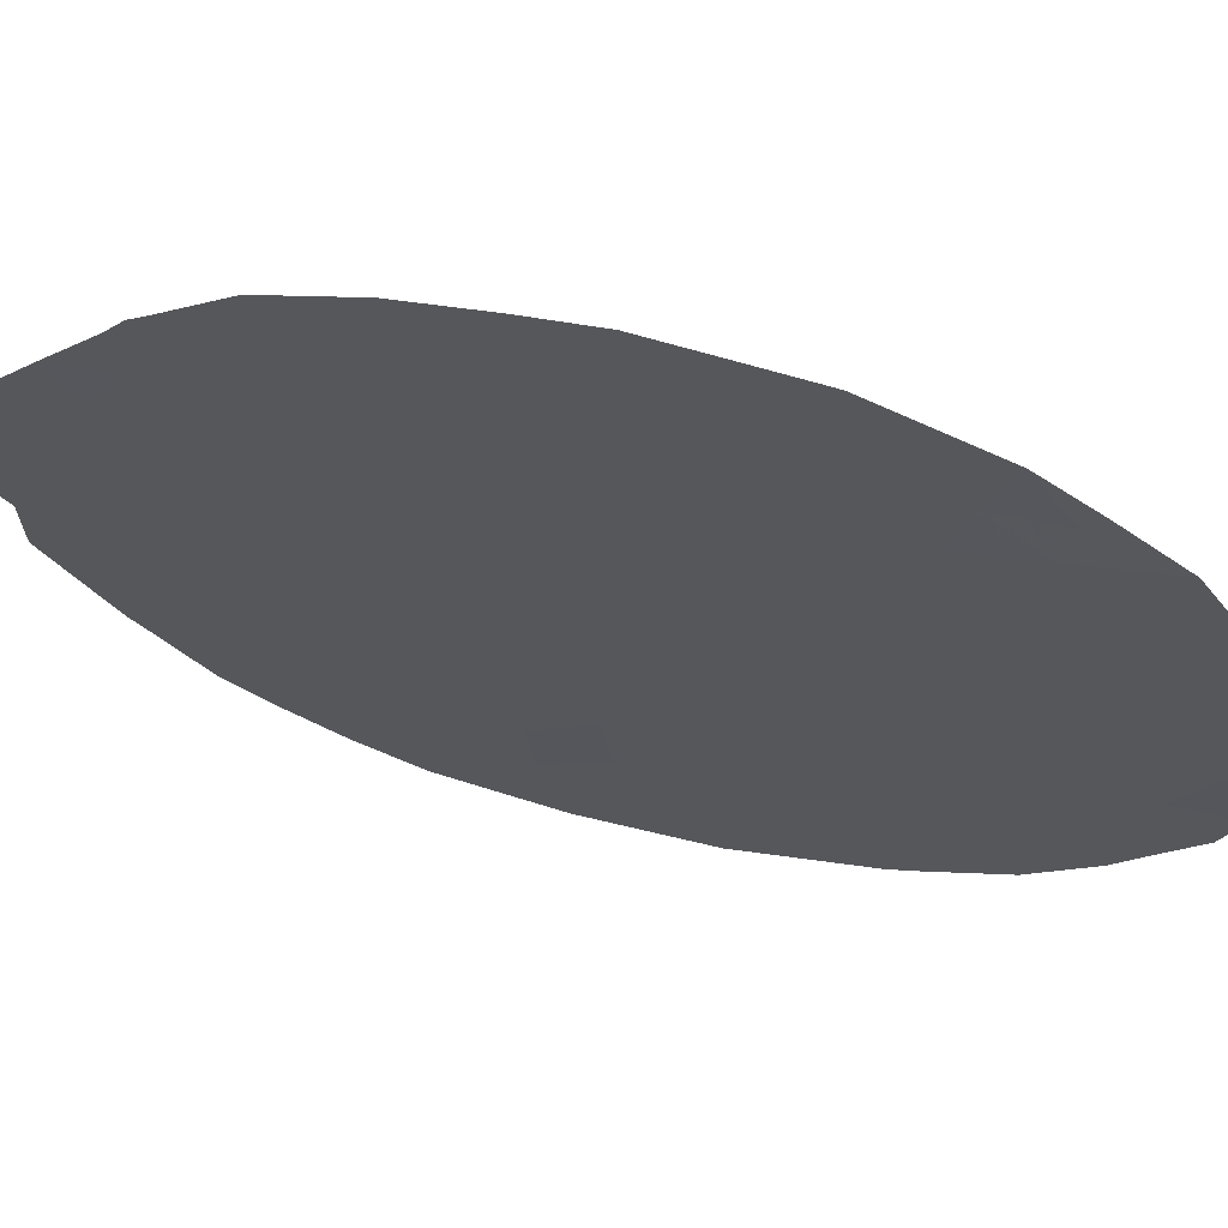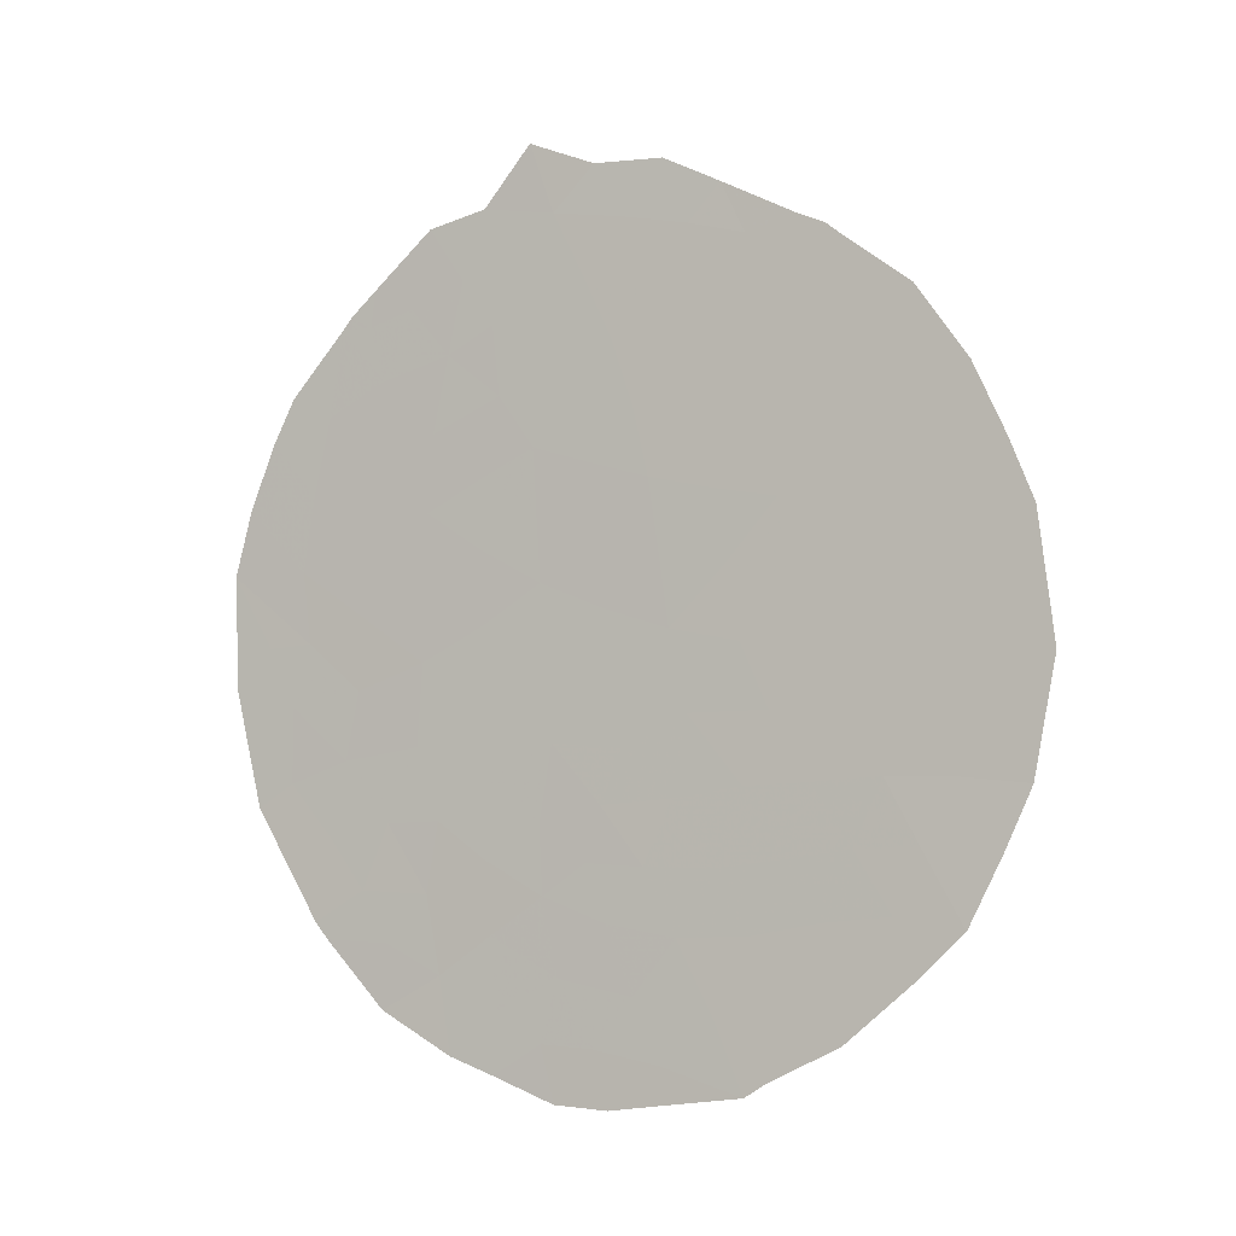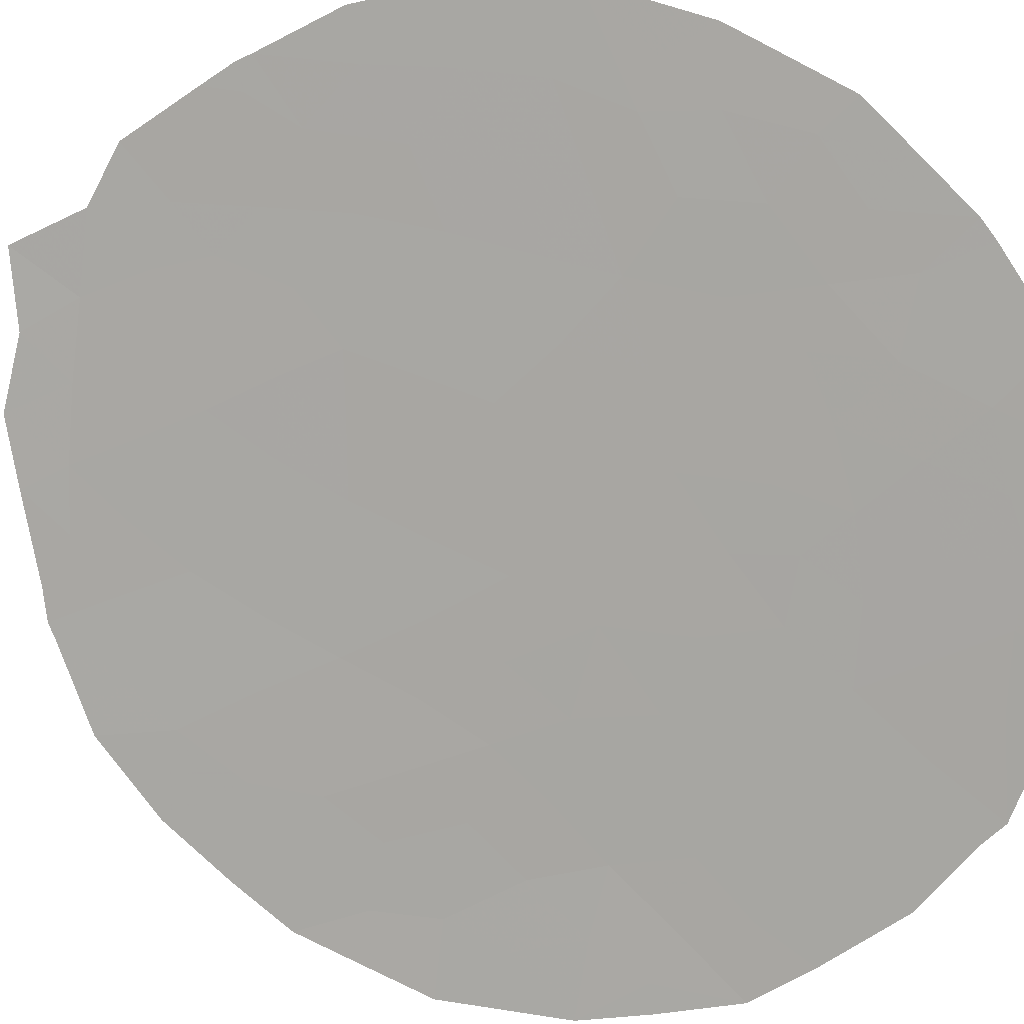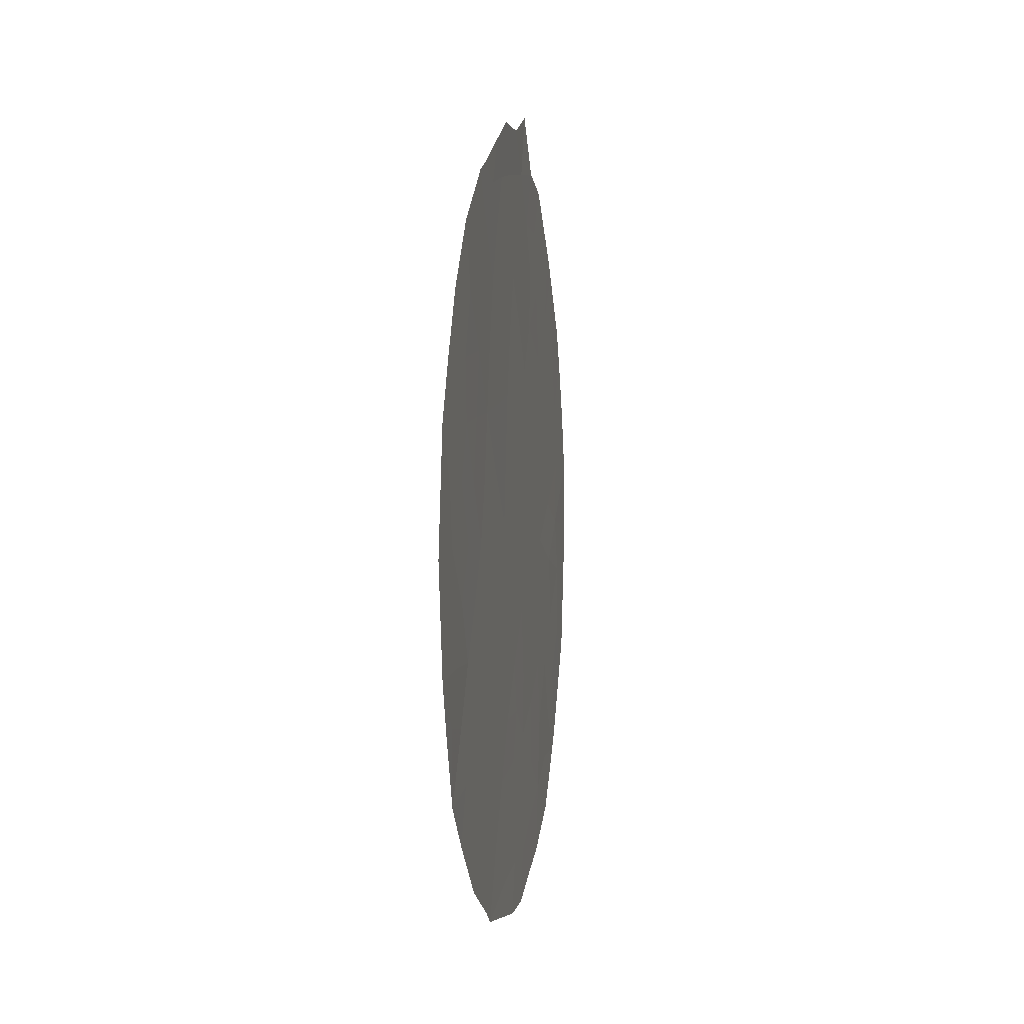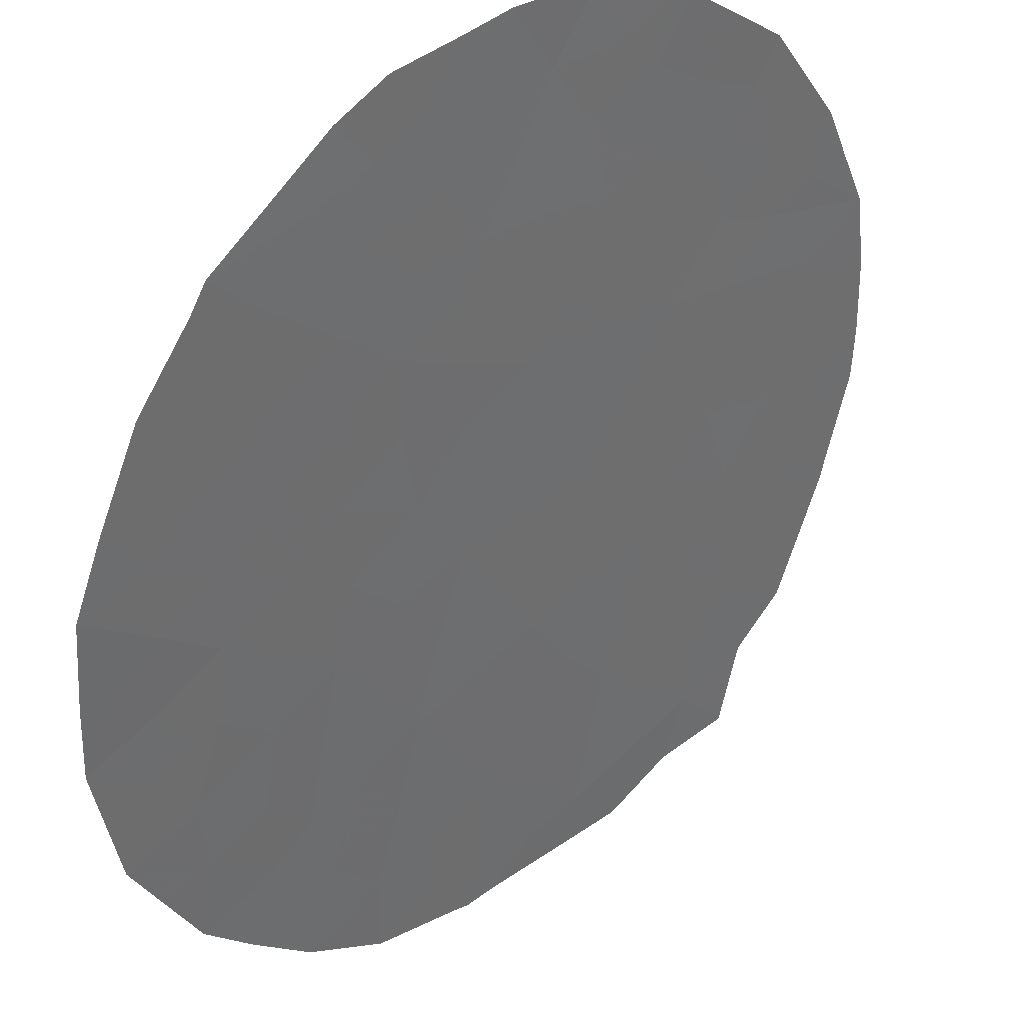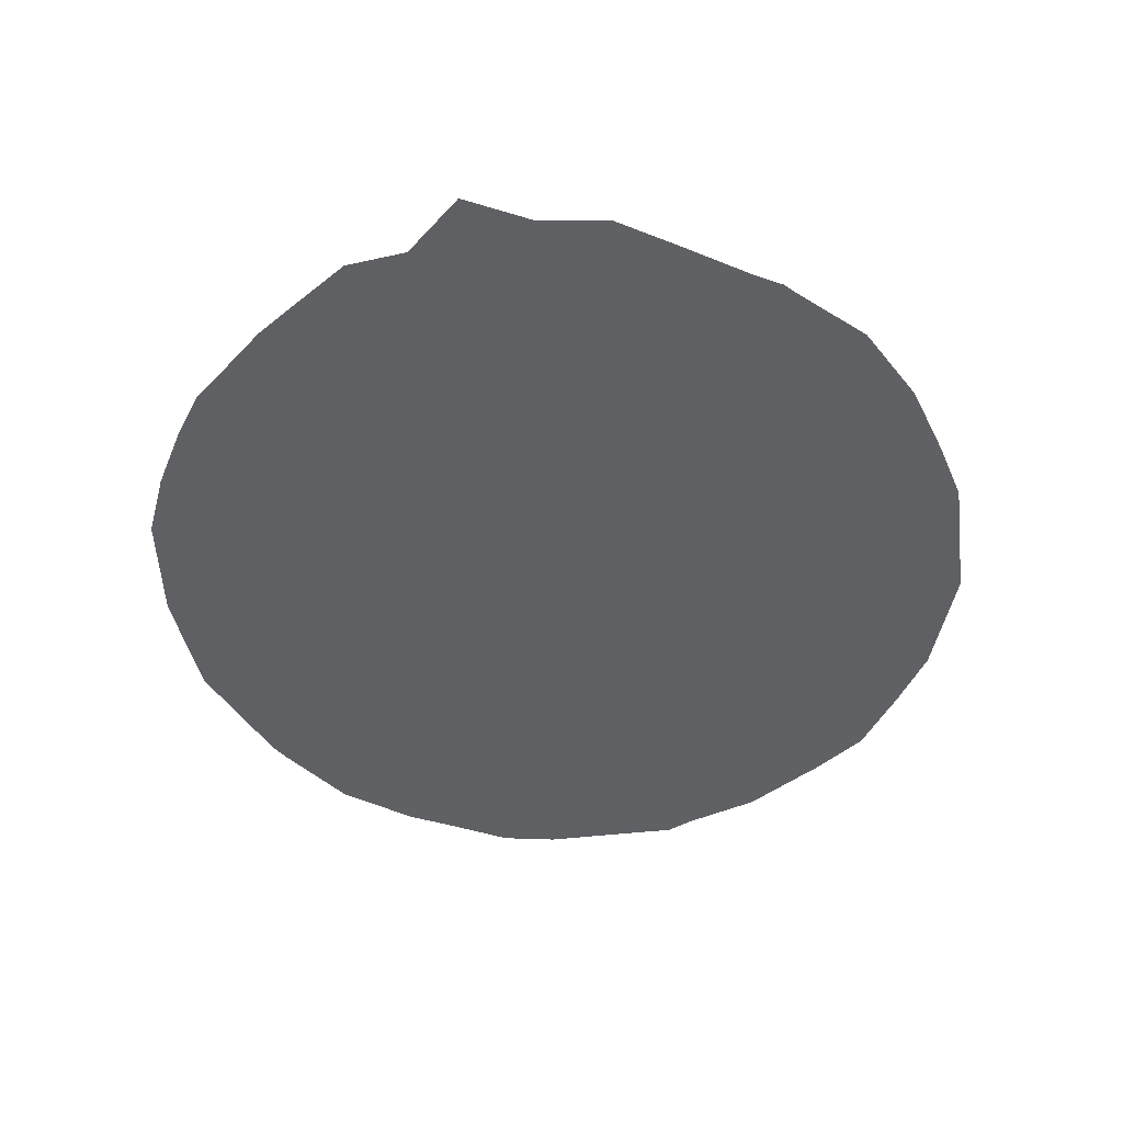
<metadata>
{"format":"obj","ext":"obj","renderer":"f3d","projection":"perspective","resolution":1024,"background":"white","views":[{"elev":-67.0,"azim":-109.0,"up":"+Z"},{"elev":-3.1,"azim":157.3,"up":"+Y"},{"elev":57.1,"azim":-70.2,"up":"+Z"},{"elev":1.3,"azim":-126.4,"up":"+Y"},{"elev":-35.2,"azim":16.2,"up":"+Z"},{"elev":44.9,"azim":133.6,"up":"+Y"}]}
</metadata>
<code>
v -45.79 -24.37 41.25
v -45.52 -18.1 41.56
v -43.16 -18.48 43.99
v -48.04 -18.64 38.97
v -48.73 -20.42 38.22
v -46.5 -16.4 40.55
v -44.52 -21.74 42.59
v -45.14 -16.15 41.96
v -44.4 -25.88 42.7
v -47.82 -22.18 39.14
v -41.77 -19.27 45.44
v -47.15 -20.44 39.86
v -42.74 -22.87 44.44
v -44.42 -23.85 42.7
v -44.39 -19.51 42.73
v -45.73 -20.18 41.34
v -46.83 -18.44 40.21
v -44.52 -14.34 42.58
v -43.87 -15.85 43.25
v -44.31 -17.62 42.8
v -42.06 -17.03 45.13
v -42.52 -15.76 44.65
v -45.94 -14.64 41.14
v -43.12 -20.6 44.04
v -45.46 -23.42 41.6
v -43.32 -25 43.84
v -47.23 -24.11 39.75
v -42.29 -15.6 44.88
v -42.57 -15.23 44.6
v -49.27 -18.66 37.69
v -48.69 -16.74 38.31
v -41.27 -22.67 45.96
v -41.41 -17.37 45.79
v -41.63 -16.73 45.56
v -48.58 -24.17 38.33
v -41 -20.95 46.22
v -42.06 -24.54 45.13
v -41.93 -24.29 45.27
v -48.1 -24.84 38.82
v -40.97 -19.3 46.25
v -47.45 -14.95 39.59
v -47.32 -14.79 39.73
v -48.16 -15.68 38.87
v -46.27 -14.1 40.81
v -47.03 -14.63 40.02
v -44.27 -13.32 42.84
v -44.96 -13.69 42.14
v -43.18 -14.41 43.96
v -47.4 -25.72 39.55
v -43.43 -26.11 43.72
v -42.69 -25.51 44.5
v -49.23 -22.27 37.72
v -46.69 -26.24 40.29
v -46.45 -26.46 40.53
v -41.15 -18.33 46.07
v -42.2 -15.77 44.98
v -45.1 -26.73 41.97
v -44.54 -26.7 42.56
v -43.89 -26.34 43.23
v -49.45 -20.56 37.5
v -45.68 -13.7 41.42
v -43.78 -14.19 43.34
v -43.79 -23.35 43.35
v -44.38 -22.85 42.73
v -43.78 -22.28 43.36
v -43.78 -21.18 43.36
v -44.43 -20.58 42.68
v -43.78 -20.09 43.36
v -49.03 -17.78 37.95
v -46.96 -19.47 40.07
v -46.29 -19.33 40.76
v -46.44 -20.37 40.6
v -44.44 -16 42.67
v -43.94 -16.87 43.18
v -44.69 -16.92 42.42
v -43.87 -24.41 43.27
v -43.94 -25.45 43.19
v -44.57 -24.97 42.53
v -48.13 -17.68 38.88
v -47.88 -16.67 39.15
v -41.57 -23.42 45.64
v -42.47 -19.96 44.71
v -43.14 -19.53 44.02
v -42.49 -18.91 44.69
v -48.49 -22.18 38.46
v -48.16 -23.09 38.78
v -41.84 -20.31 45.36
v -42.4 -20.99 44.79
v -45.36 -17.1 41.72
v -44.87 -17.85 42.22
v -41.66 -21.22 45.55
v -43.17 -23.86 43.99
v -42.46 -23.83 44.72
v -42.74 -24.57 44.44
v -47.35 -17.52 39.68
v -47.17 -16.53 39.87
v -46.68 -17.41 40.36
v -42.27 -21.99 44.93
v -48.7 -23.01 38.24
v -48.94 -23.15 37.99
v -43.06 -21.79 44.11
v -42.57 -17.82 44.6
v -40.99 -20.1 46.24
v -47.55 -15.84 39.49
v -46.98 -15.45 40.07
v -43.77 -19.04 43.37
v -44.35 -18.49 42.77
v -43.78 -18 43.36
v -46.51 -14.84 40.55
v -43.22 -17.36 43.92
v -42.98 -15.55 44.17
v -43.54 -15.19 43.59
v -47.9 -24 39.04
v -47.54 -24.76 39.41
v -46.52 -24.31 40.48
v -44.87 -23.38 42.23
v -45.02 -22.59 42.07
v -45.08 -24.2 42
v -44.97 -18.84 42.13
v -45.04 -19.88 42.05
v -45.63 -19.13 41.45
v -45.24 -21.81 41.84
v -45.91 -21.34 41.15
v -45.12 -20.93 41.96
v -47.46 -21.32 39.53
v -48.17 -21.28 38.79
v -47.85 -20.42 39.13
v -46.18 -18.29 40.88
v -44.84 -15.23 42.26
v -43.38 -16.24 43.76
v -41.88 -18.17 45.31
v -45.35 -25.18 41.71
v -45.62 -26.09 41.41
v -45.69 -26.61 41.34
v -46.03 -17.27 41.04
v -47.46 -18.53 39.55
v -48.25 -19.49 38.73
v -48.87 -19.52 38.09
v -46.46 -22.32 40.56
v -42.67 -16.55 44.49
v -41.1 -21.58 46.13
v -48.83 -21.31 38.12
v -49.34 -21.39 37.61
v -46.24 -15.49 40.82
v -45.82 -16.29 41.25
v -45.56 -15.37 41.53
v -45.24 -14.47 41.85
v -46.92 -25.11 40.06
v -46.87 -23.29 40.13
v -46.18 -23.42 40.85
v -47.52 -23.14 39.44
v -49.36 -19.63 37.59
v -45.76 -22.49 41.3
v -47.61 -19.52 39.4
v -44.13 -15.11 42.98
v -42.1 -23.09 45.1
v -44.95 -25.91 42.13
v -46.15 -25.41 40.86
v -46.73 -21.3 40.3
v -47.12 -22.26 39.88
v -43.29 -22.83 43.86
v -41.65 -22.32 45.57
v -48.6 -18.5 38.39
v -41.39 -20.36 45.83
f 63 64 65
f 22 29 28
f 66 67 68
f 4 163 79
f 70 71 72
f 73 74 75
f 76 77 78
f 43 80 31
f 38 156 81
f 82 83 84
f 99 85 86
f 21 34 33
f 87 88 82
f 89 75 90
f 92 93 94
f 95 96 97
f 98 162 156
f 99 35 100
f 113 39 35
f 98 101 88
f 131 84 102
f 36 164 103
f 96 104 105
f 68 106 83
f 107 108 106
f 23 109 44
f 18 47 46
f 74 110 108
f 22 111 29
f 26 51 50
f 26 94 51
f 92 76 63
f 64 116 117
f 118 25 116
f 119 120 121
f 122 123 124
f 120 67 124
f 102 110 140
f 158 54 53
f 125 126 127
f 71 128 121
f 129 155 73
f 11 55 40
f 11 131 55
f 132 133 158
f 97 135 128
f 95 136 79
f 137 138 163
f 22 28 56
f 119 90 107
f 9 59 58
f 157 58 57
f 142 143 60
f 126 85 142
f 23 44 61
f 144 105 109
f 145 89 135
f 146 145 144
f 18 147 47
f 129 146 147
f 111 140 130
f 148 49 114
f 115 149 150
f 151 113 86
f 5 60 138
f 139 159 123
f 132 118 78
f 80 43 104
f 101 65 66
f 117 153 122
f 25 150 153
f 18 46 62
f 136 70 154
f 137 154 127
f 19 155 112
f 149 151 160
f 63 14 64
f 65 64 7
f 24 66 68
f 66 7 67
f 68 67 15
f 163 30 69
f 79 69 31
f 12 70 72
f 70 17 71
f 72 71 16
f 8 73 75
f 73 19 74
f 75 74 20
f 14 76 78
f 76 26 77
f 78 77 9
f 81 156 162
f 11 82 84
f 82 24 83
f 84 83 3
f 113 35 86
f 99 52 85
f 86 85 10
f 11 87 82
f 82 88 24
f 2 89 90
f 89 8 75
f 90 75 20
f 88 87 91
f 87 11 40
f 26 92 94
f 92 13 93
f 37 93 38
f 37 94 93
f 17 95 97
f 95 80 96
f 97 96 6
f 93 13 156
f 35 99 86
f 100 52 99
f 98 13 101
f 88 101 24
f 21 131 102
f 131 11 84
f 102 84 3
f 103 164 40
f 6 96 105
f 96 80 104
f 105 104 41
f 42 105 41
f 24 68 83
f 68 15 106
f 83 106 3
f 15 107 106
f 107 20 108
f 106 108 3
f 109 45 44
f 20 74 108
f 108 110 3
f 111 130 112
f 111 112 48
f 111 48 29
f 39 113 114
f 113 27 114
f 114 49 39
f 115 148 27
f 94 37 51
f 13 92 161
f 92 26 76
f 63 76 14
f 7 64 117
f 64 14 116
f 117 116 25
f 14 118 116
f 118 1 25
f 2 119 121
f 119 15 120
f 121 120 16
f 7 122 124
f 124 123 16
f 16 120 124
f 120 15 67
f 124 67 7
f 21 102 140
f 102 3 110
f 12 125 127
f 125 10 126
f 127 126 5
f 16 71 121
f 71 17 128
f 121 128 2
f 8 129 73
f 129 18 155
f 73 155 19
f 74 19 130
f 74 130 110
f 33 131 21
f 131 33 55
f 133 57 134
f 57 133 157
f 158 133 54
f 134 54 133
f 17 97 128
f 97 6 135
f 128 135 2
f 80 95 79
f 95 17 136
f 79 136 4
f 4 137 163
f 137 5 138
f 163 138 30
f 22 56 140
f 15 119 107
f 119 2 90
f 107 90 20
f 81 162 32
f 141 32 162
f 162 98 91
f 141 91 36
f 141 162 91
f 142 52 143
f 5 142 60
f 5 126 142
f 126 10 85
f 142 85 52
f 23 144 109
f 144 6 105
f 45 105 42
f 45 109 105
f 6 145 135
f 145 8 89
f 135 89 2
f 23 146 144
f 146 8 145
f 144 145 6
f 61 147 23
f 147 61 47
f 18 129 147
f 129 8 146
f 147 146 23
f 19 112 130
f 111 22 140
f 130 140 110
f 53 148 158
f 27 148 114
f 148 53 49
f 1 115 150
f 115 27 149
f 150 149 139
f 10 151 86
f 151 27 113
f 138 60 152
f 138 152 30
f 123 72 16
f 9 157 78
f 132 1 118
f 78 118 14
f 104 43 41
f 123 153 139
f 24 101 66
f 101 13 161
f 66 65 7
f 7 117 122
f 117 25 153
f 122 153 123
f 25 1 150
f 153 150 139
f 77 50 59
f 50 77 26
f 9 77 59
f 4 136 154
f 136 17 70
f 154 70 12
f 5 137 127
f 137 4 154
f 127 154 12
f 62 155 18
f 155 62 112
f 48 112 62
f 160 10 125
f 139 160 159
f 139 149 160
f 149 27 151
f 160 151 10
f 93 156 38
f 58 157 9
f 157 133 132
f 157 132 78
f 158 148 115
f 159 72 123
f 80 79 31
f 13 98 156
f 1 158 115
f 158 1 132
f 98 88 91
f 72 159 12
f 160 125 159
f 12 159 125
f 65 161 63
f 161 92 63
f 101 161 65
f 21 140 56
f 21 56 34
f 163 69 79
f 91 87 164
f 164 87 40
f 91 164 36

</code>
